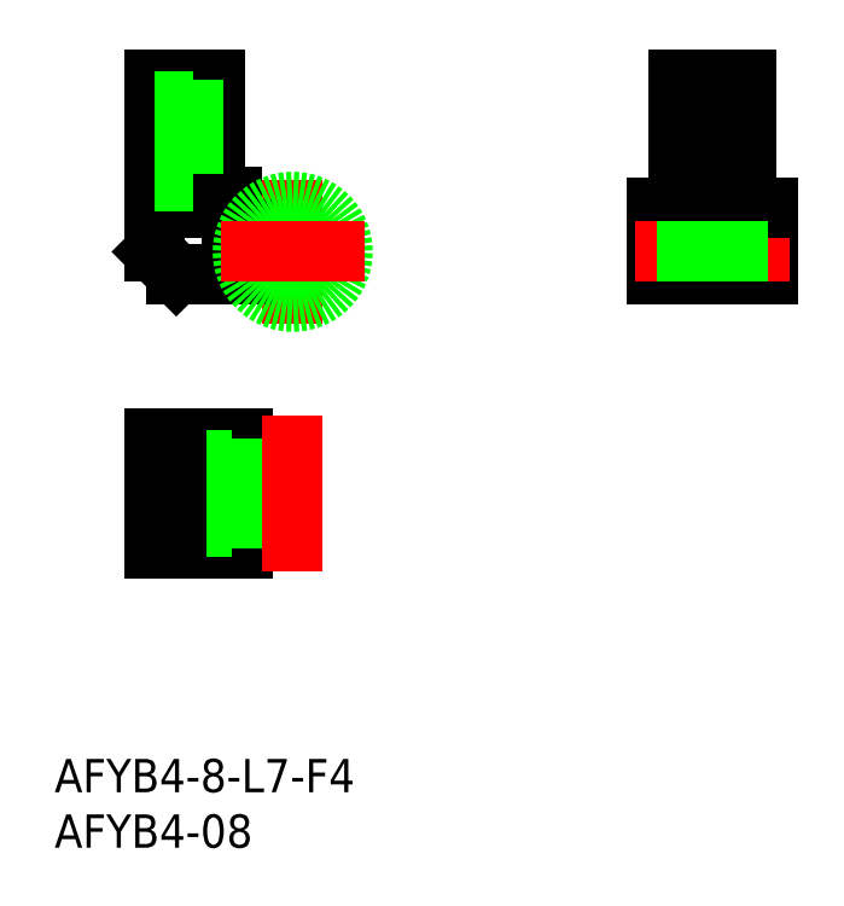
<metadata>
{"format":"dxf","ext":"dxf","renderer":"ezdxf+matplotlib","layout":"modelspace","background":"white","min_lineweight":24,"dpi":150}
</metadata>
<code>
0
SECTION
2
ENTITIES
0
LINE
8
0
10
-12.5
20
-5.407e-12
30
0
11
-10.5
21
-2
31
0
0
LINE
8
0
10
42.86
20
4
30
0
11
42.86
21
-2
31
0
0
LINE
8
0
10
32.86
20
4
30
0
11
32.86
21
-2
31
0
0
LINE
8
0
10
32.86
20
4
30
0
11
34.86
21
4
31
0
0
LINE
8
0
10
-5.5
20
4
30
0
11
-12.5
21
4
31
0
0
LINE
8
0
10
-12.5
20
-26.79
30
0
11
-4.5
21
-26.79
31
0
0
LINE
8
0
10
-4.5
20
-16.79
30
0
11
-12.5
21
-16.79
31
0
0
LINE
8
0
10
-4.5
20
-26.79
30
0
11
-4.5
21
-16.79
31
0
0
LINE
8
CENTER
10
40.96
20
7.5
30
0
11
34.76
21
7.5
31
0
0
LINE
8
CENTER
10
40.96
20
12.5
30
0
11
34.76
21
12.5
31
0
0
LINE
8
CENTER
10
-2.5
20
-21.79
30
0
11
-14.5
21
-21.79
31
0
0
LINE
8
CENTER
10
1.015e-11
20
-14.79
30
0
11
-1.91e-12
21
-28.79
31
0
0
LINE
8
CENTER
10
2.28e-14
20
-6.5
30
0
11
-2.28e-14
21
6.5
31
0
0
LINE
8
CENTER
10
37.86
20
-4
30
0
11
37.86
21
17.5
31
0
0
LINE
8
0
10
-7
20
-23.79
30
0
11
-9
21
-23.79
31
0
0
LINE
8
0
10
-7
20
-19.79
30
0
11
-9
21
-19.79
31
0
0
LINE
8
0
10
-9
20
-19.79
30
0
11
-9
21
-23.79
31
0
0
LINE
8
0
10
-7
20
-23.79
30
0
11
-7
21
-24.79
31
0
0
LINE
8
0
10
-12.5
20
-24.79
30
0
11
-5.5
21
-24.79
31
0
0
LINE
8
0
10
-12.5
20
-18.79
30
0
11
-5.5
21
-18.79
31
0
0
LINE
8
0
10
-7
20
-18.79
30
0
11
-7
21
-19.79
31
0
0
LINE
8
0
10
-12.5
20
-26.79
30
0
11
-12.5
21
-16.79
31
0
0
LINE
8
0
10
-5.5
20
-26.79
30
0
11
-5.5
21
-16.79
31
0
0
CIRCLE
8
0
10
37.86
20
12.5
30
0
40
1.1
0
CIRCLE
8
0
10
37.86
20
7.5
30
0
40
1.1
0
LINE
8
0
10
39.86
20
15.5
30
0
11
39.86
21
7
31
0
0
LINE
8
0
10
40.86
20
7
30
0
11
39.86
21
7
31
0
0
LINE
8
0
10
40.86
20
15.5
30
0
11
40.86
21
4
31
0
0
LINE
8
0
10
34.86
20
15.5
30
0
11
40.86
21
15.5
31
0
0
LINE
8
0
10
35.86
20
15.5
30
0
11
35.86
21
7
31
0
0
LINE
8
0
10
35.86
20
7
30
0
11
34.86
21
7
31
0
0
LINE
8
0
10
40.86
20
5
30
0
11
34.86
21
5
31
0
0
LINE
8
0
10
34.86
20
15.5
30
0
11
34.86
21
4
31
0
0
LINE
8
0
10
-5.5
20
2
30
0
11
-5.5
21
5
31
0
0
LINE
8
0
10
-4.5
20
-2
30
0
11
-4.5
21
2
31
0
0
LINE
8
0
10
-5.5
20
2
30
0
11
-4.5
21
2
31
0
0
LINE
8
0
10
-10.5
20
-2
30
0
11
-4.5
21
-2
31
0
0
LINE
8
0
10
32.86
20
2
30
0
11
42.86
21
2
31
0
0
LINE
8
0
10
42.86
20
-2
30
0
11
32.86
21
-2
31
0
0
LINE
8
CENTER
10
-7
20
12.5
30
0
11
-14.5
21
12.5
31
0
0
LINE
8
CENTER
10
-7
20
7.5
30
0
11
-14.5
21
7.5
31
0
0
LINE
8
0
10
-5.5
20
5
30
0
11
-9
21
5
31
0
0
LINE
8
0
10
-12.5
20
15.5
30
0
11
-12.5
21
-5.407e-12
31
0
0
LINE
8
0
10
-7
20
15.5
30
0
11
-12.5
21
15.5
31
0
0
LINE
8
0
10
-7
20
7
30
0
11
-7
21
15.5
31
0
0
LINE
8
0
10
-9
20
7
30
0
11
-7
21
7
31
0
0
LINE
8
0
10
-9
20
5
30
0
11
-9
21
7
31
0
0
LINE
8
0
10
-9
20
15.5
30
0
11
-9
21
7
31
0
0
LINE
8
0
10
-9
20
-22.89
30
0
11
-12.5
21
-22.89
31
0
0
LINE
8
0
10
-9
20
-20.69
30
0
11
-12.5
21
-20.69
31
0
0
LINE
8
0
10
-9
20
-23.79
30
0
11
-9
21
-24.79
31
0
0
LINE
8
0
10
-9
20
-18.79
30
0
11
-9
21
-19.79
31
0
0
LINE
8
0
10
-9
20
8.6
30
0
11
-12.5
21
8.6
31
0
0
LINE
8
0
10
-9
20
6.4
30
0
11
-12.5
21
6.4
31
0
0
LINE
8
0
10
-9
20
13.6
30
0
11
-12.5
21
13.6
31
0
0
LINE
8
0
10
-9
20
11.4
30
0
11
-12.5
21
11.4
31
0
0
LINE
8
CENTER
10
30.86
20
-3.478e-12
30
0
11
44.86
21
-3.485e-12
31
0
0
TEXT
8
0
10
-21.48
20
-48.72
30
0
40
3
1
AFYB4-8-L7-F4
0
TEXT
8
0
10
-21.48
20
-53.72
30
0
40
3
1
AFYB4-08
0
LINE
8
0
10
40.86
20
4
30
0
11
42.86
21
4
31
0
0
LINE
8
0
10
-10.5
20
-16.79
30
0
11
-10.5
21
-26.79
31
0
0
LINE
8
0
10
42.86
20
-5.407e-12
30
0
11
32.86
21
-5.407e-12
31
0
0
CIRCLE
8
0
10
0
20
-3.478e-12
30
0
40
4.5
0
LINE
8
CENTER
10
6.5
20
-4.221e-12
30
0
11
-6.5
21
4.217e-12
31
0
0
ENDSEC
0
EOF

</code>
